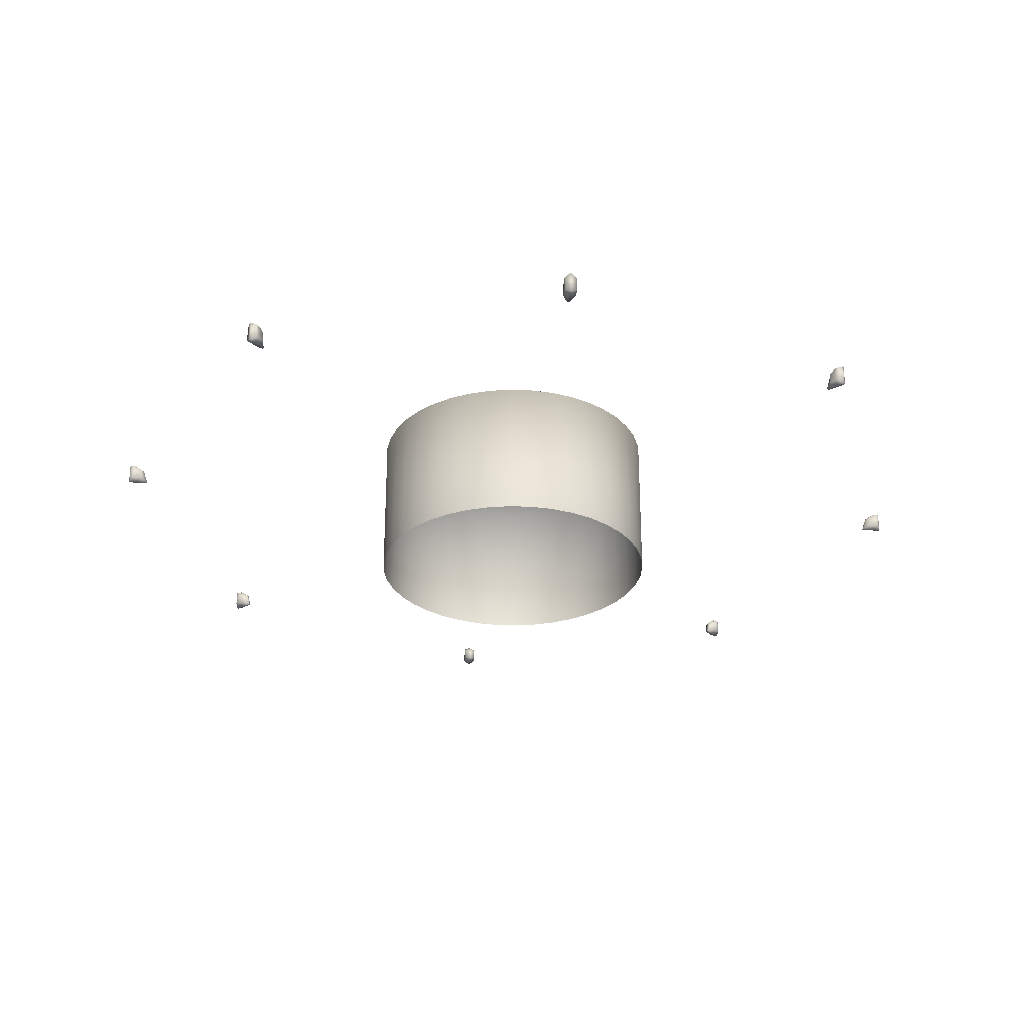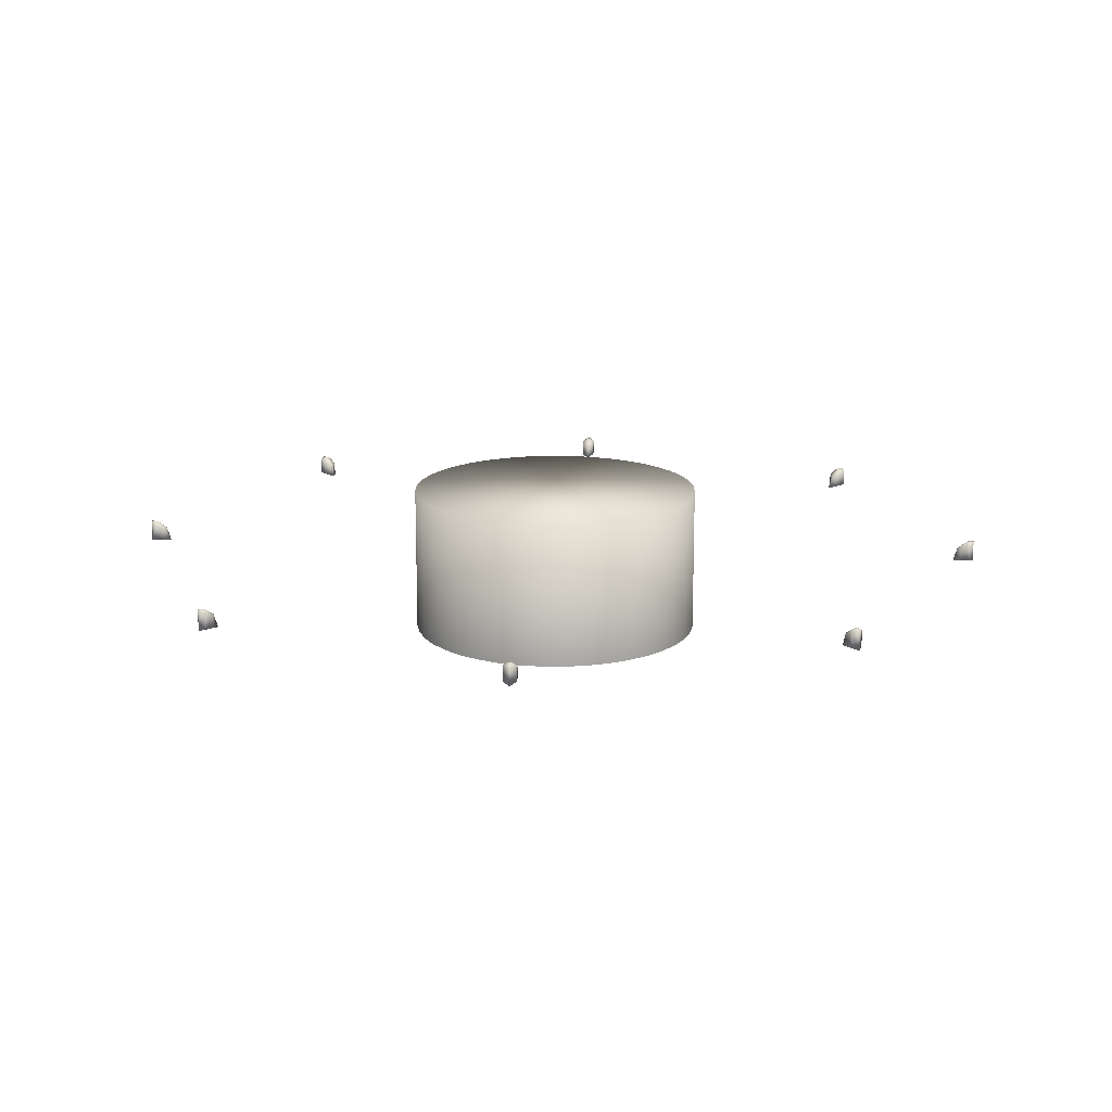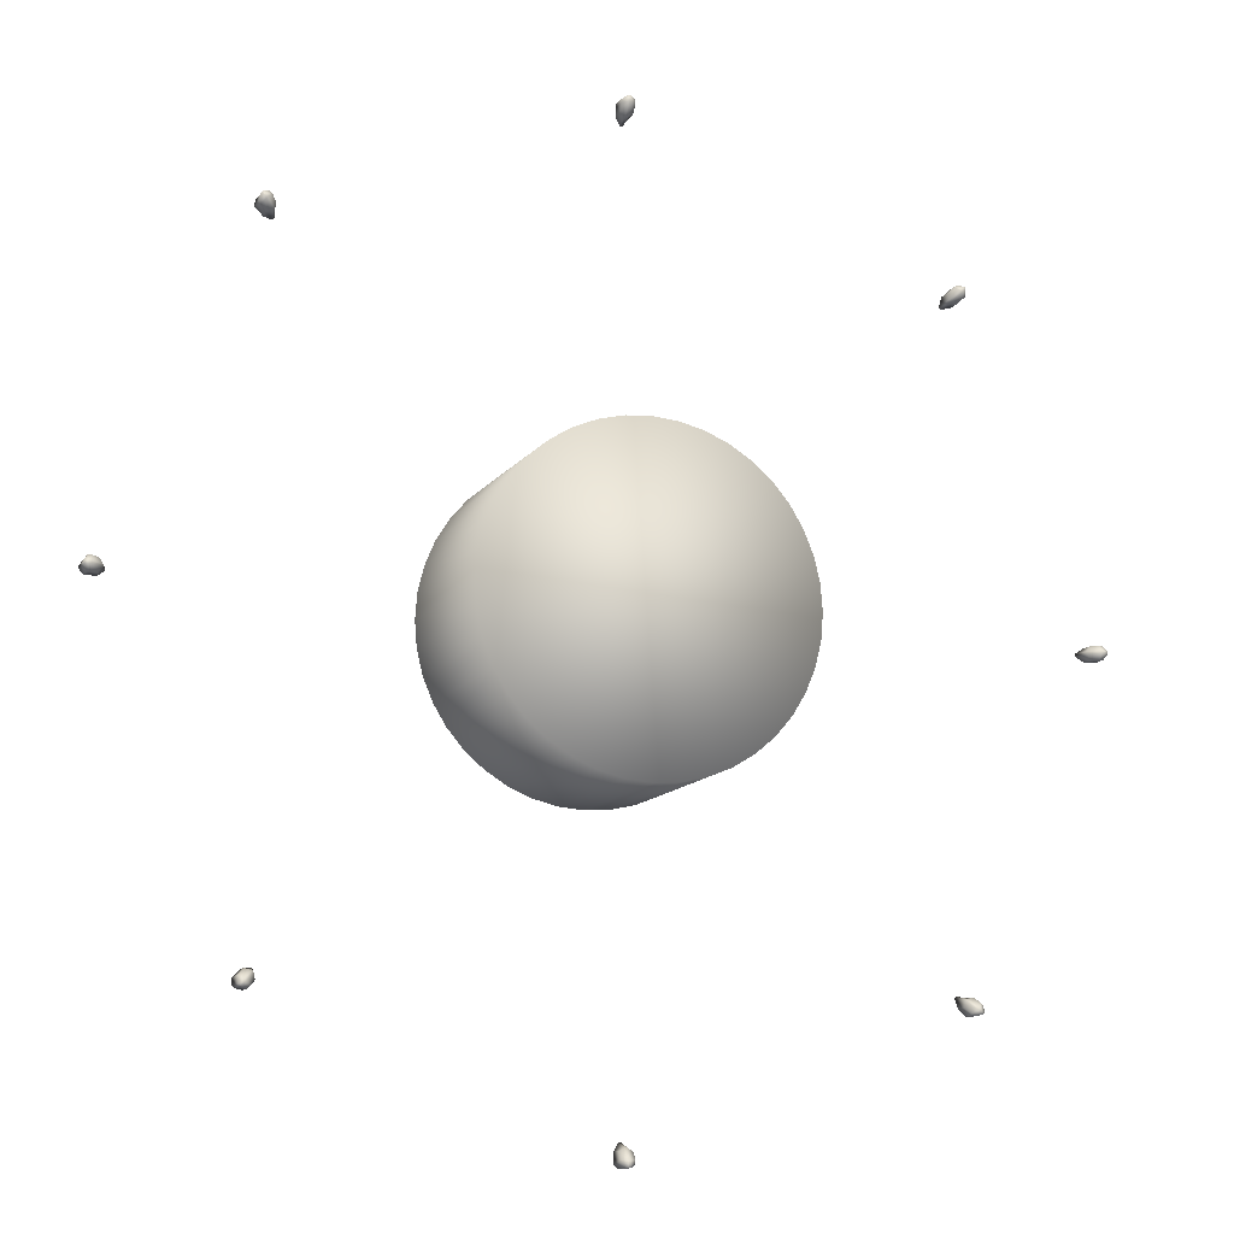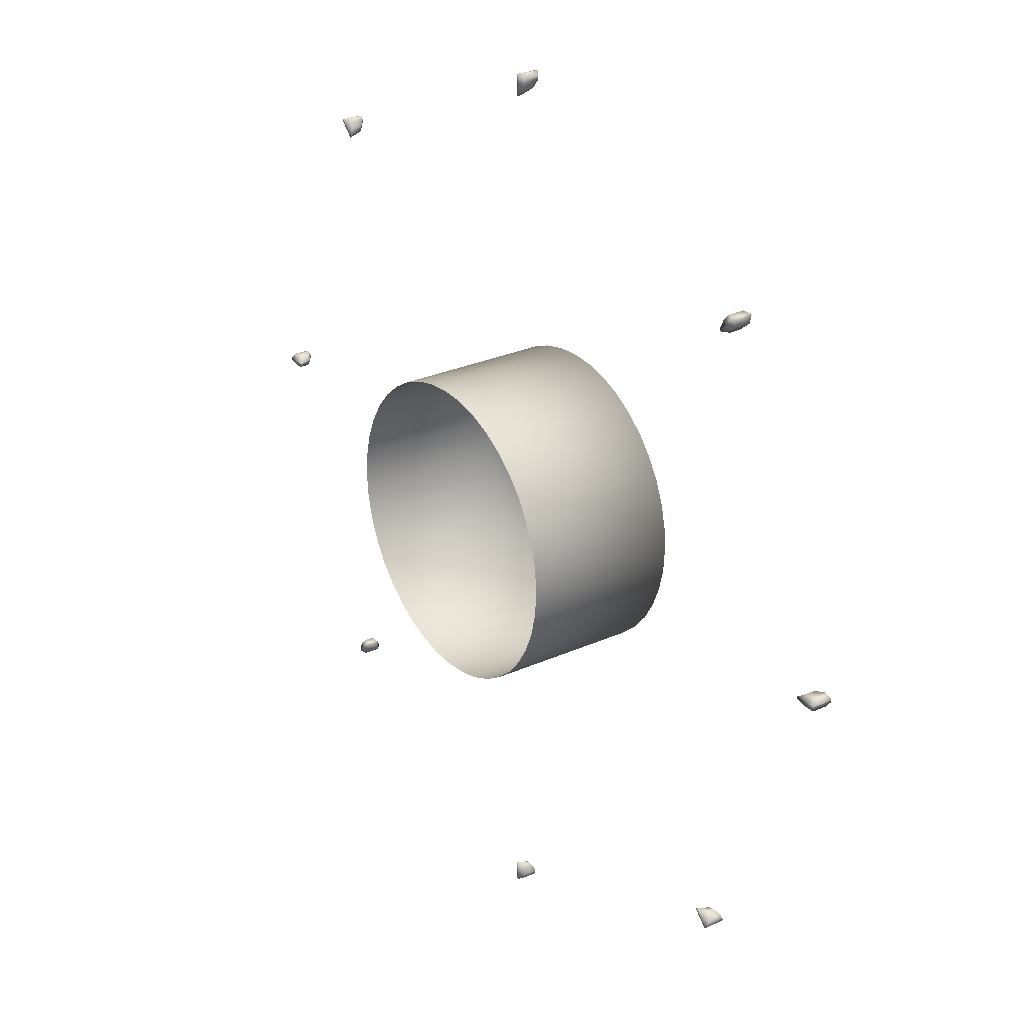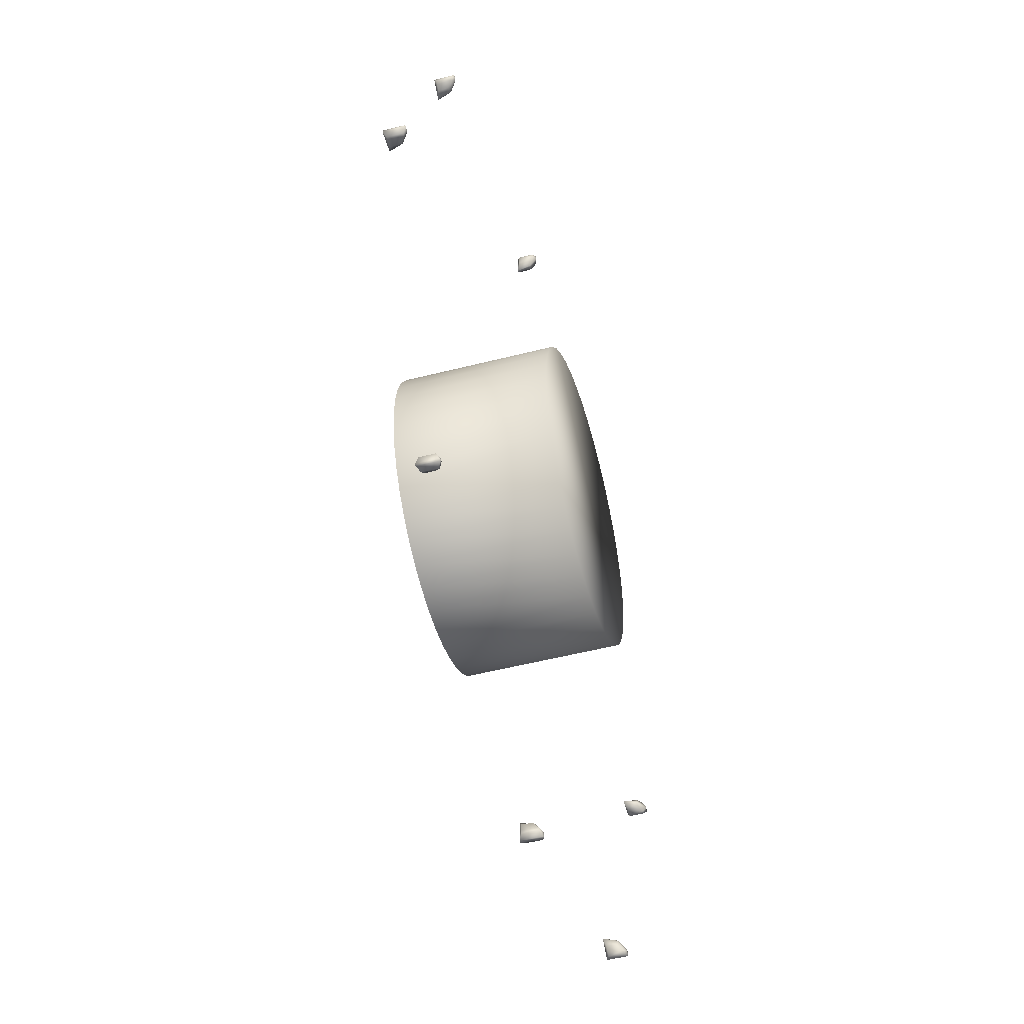
<metadata>
{"format":"obj","ext":"obj","renderer":"f3d","projection":"perspective","resolution":1024,"background":"white","views":[{"elev":-28.9,"azim":-142.7,"up":"+Y"},{"elev":16.1,"azim":50.3,"up":"+Y"},{"elev":-12.6,"azim":158.3,"up":"+Z"},{"elev":27.7,"azim":55.5,"up":"+Z"},{"elev":-50.8,"azim":105.7,"up":"+Z"}]}
</metadata>
<code>
o UFOLight
v 5.683 0.637 4.129
v 6.259 7.695 3.189
v 6.259 0.637 3.189
v 6.938 0.637 1.099
v 7.025 7.695 -1e-06
v 7.025 0.637 -2e-06
v 6.938 7.695 -1.099
v 6.938 0.637 -1.099
v 6.681 7.695 -2.171
v 6.681 0.637 -2.171
v 6.259 0.637 -3.189
v 6.259 7.695 -3.189
v 5.683 0.637 -4.129
v -1.099 7.695 -6.938
v -2.171 0.637 -6.681
v -1.099 0.637 -6.938
v -3.189 7.695 -6.259
v -3.189 0.637 -6.259
v -4.967 7.695 -4.967
v -4.967 0.637 -4.967
v -4.129 0.637 -5.683
v -5.683 7.695 -4.129
v -5.683 0.637 -4.129
v -7.025 7.695 5e-06
v -7.025 0.637 4e-06
v -6.938 0.637 -1.099
v -6.938 0.637 1.099
v -6.681 7.695 2.171
v -6.259 0.637 3.189
v -6.681 0.637 2.171
v -4.129 0.637 5.683
v -3.189 7.695 6.259
v -3.189 0.637 6.259
v -2.171 7.695 6.681
v -2.171 0.637 6.681
v -1.099 7.695 6.938
v -1.099 0.637 6.938
v 4e-06 0.637 7.025
v 4e-06 7.695 7.025
v 1.099 0.637 6.938
v 2.171 7.695 6.681
v 2.171 0.637 6.681
v 3.189 7.695 6.259
v 3.189 0.637 6.259
v 4.129 7.695 5.683
v 4.129 0.637 5.683
v 4.967 7.695 4.967
v 4.967 0.637 4.967
v 20.53 4.503 0.04235
v 20.26 4.64 0.281
v 19.93 4.503 0.04235
v 20.56 4.64 0.281
v 20.75 4.64 0.281
v 0.01029 4.503 -20.54
v 0.1112 4.503 -20.91
v 0.1112 4.503 -20.54
v -0.291 5.118 20.22
v -0.291 4.64 20.5
v -0.291 5.341 20.53
v 0.291 5.341 20.68
v 0.291 4.64 20.68
v 0.291 5.341 20.53
v 0.1112 5.151 -20.16
v 0.3498 5.118 -20.3
v 0.1112 5.478 -20.64
v 20.6 5.341 -0.301
v 20.75 4.64 -0.301
v 20.56 4.64 -0.301
v 20.63 5.478 -0.05857
v 20.15 5.151 -0.05857
v 20.63 5.478 0.04235
v 5.683 7.695 4.129
v 6.681 7.695 2.171
v 6.681 0.637 2.171
v 6.938 7.695 1.099
v 5.683 7.695 -4.129
v 4.967 7.695 -4.967
v 4.967 0.637 -4.967
v 4.129 7.695 -5.683
v 4.129 0.637 -5.683
v 3.189 7.695 -6.259
v 3.189 0.637 -6.259
v 2.171 7.695 -6.681
v 2.171 0.637 -6.681
v 1.099 7.695 -6.938
v 1.099 0.637 -6.938
v 3e-06 7.695 -7.025
v 3e-06 0.637 -7.025
v -2.171 7.695 -6.681
v -4.129 7.695 -5.683
v -6.259 7.695 -3.189
v -6.259 0.637 -3.189
v -6.681 0.637 -2.171
v -6.681 7.695 -2.171
v -6.938 7.695 -1.099
v -6.938 7.695 1.099
v -6.259 7.695 3.189
v -5.683 7.695 4.129
v -5.683 0.637 4.129
v -4.967 7.695 4.967
v -4.967 0.637 4.967
v -4.129 7.695 5.683
v 1.099 7.695 6.938
v 0.04858 5.151 20.08
v 0.04858 4.503 19.86
v -0.05235 4.503 19.86
v -20.54 5.341 -0.3598
v -20.69 4.64 -0.3598
v -20.69 5.341 -0.3598
v -20.51 4.64 -0.3598
v -20.23 5.118 -0.3598
v -20.2 4.64 -0.3598
v -20.47 4.503 -0.1212
v -20.84 4.503 -0.1212
v -19.87 4.503 -0.1212
v 20.9 4.503 0.04235
v -0.291 4.64 20.19
v -0.05235 5.151 20.08
v 0.3498 5.341 -20.61
v 0.3498 4.64 -20.76
v 0.3498 5.341 -20.76
v 0.3498 4.64 -20.57
v 0.3498 4.64 -20.27
v -0.05235 4.503 20.46
v -0.291 4.64 20.68
v -0.05235 4.503 20.83
v 0.04858 5.478 20.56
v 0.291 5.118 20.22
v 0.04858 5.478 20.83
v 20.53 4.503 -0.05857
v 19.93 4.503 -0.05857
v 20.9 4.503 -0.05857
v -0.291 5.341 20.68
v 20.15 5.151 0.04235
v -20.57 5.478 -0.1212
v -20.09 5.151 -0.1212
v -20.84 5.478 -0.1212
v -20.09 5.151 -0.02028
v -20.57 5.478 -0.02028
v -20.84 5.478 -0.02028
v -20.23 5.118 0.2221
v -20.54 5.341 0.2221
v -20.69 5.341 0.2221
v -0.05235 5.478 20.83
v -20.47 4.503 -0.02028
v -20.84 4.503 -0.02028
v -19.87 4.503 -0.02028
v 20.75 5.341 0.281
v 20.9 5.478 0.04235
v 20.6 5.341 0.281
v 20.29 5.118 0.281
v -20.69 4.64 0.2221
v 20.26 4.64 -0.301
v 0.01029 4.503 -19.94
v 0.1112 4.503 -19.94
v 0.01029 4.503 -20.91
v -20.2 4.64 0.2221
v -0.05235 5.478 20.56
v 0.04858 4.503 20.46
v 0.04858 4.503 20.83
v 0.291 4.64 20.5
v 0.291 4.64 20.19
v -0.2321 4.64 -20.27
v -0.2321 4.64 -20.57
v -0.2321 4.64 -20.76
v -0.2321 5.341 -20.61
v -0.2321 5.341 -20.76
v -0.2321 5.118 -20.3
v 0.01029 5.151 -20.16
v 0.01029 5.478 -20.64
v 0.01029 5.478 -20.91
v 0.1112 5.478 -20.91
v 20.75 5.341 -0.301
v 20.29 5.118 -0.301
v 20.9 5.478 -0.05857
v -20.51 4.64 0.2221
v 14.58 4.503 -14.48
v 14.56 4.64 -14.12
v 14.16 4.503 -14.06
v 14.78 4.64 -14.33
v 14.91 4.64 -14.47
v -14.48 4.503 -14.52
v -14.67 4.503 -14.85
v -14.41 4.503 -14.59
v 14.13 5.118 14.51
v 14.32 4.64 14.71
v 14.35 5.341 14.73
v 14.87 5.341 14.43
v 14.87 4.64 14.43
v 14.76 5.341 14.32
v -14.14 5.151 -14.32
v -14.07 5.118 -14.59
v -14.48 5.478 -14.66
v 14.39 5.341 -14.77
v 14.5 4.64 -14.88
v 14.36 4.64 -14.74
v 14.58 5.478 -14.62
v 14.24 5.151 -14.28
v 14.65 5.478 -14.55
v 14.27 5.151 14.17
v 14.12 4.503 14.02
v 14.05 4.503 14.09
v -14.74 5.341 14.28
v -14.85 4.64 14.39
v -14.85 5.341 14.39
v -14.72 4.64 14.25
v -14.52 5.118 14.06
v -14.5 4.64 14.04
v -14.53 4.503 14.4
v -14.79 4.503 14.66
v -14.1 4.503 13.98
v 14.84 4.503 -14.74
v 14.11 4.64 14.49
v 14.2 5.151 14.24
v -14.29 5.341 -14.81
v -14.4 4.64 -14.92
v -14.4 5.341 -14.92
v -14.26 4.64 -14.79
v -14.05 4.64 -14.57
v 14.47 4.503 14.52
v 14.46 4.64 14.84
v 14.73 4.503 14.78
v 14.61 5.478 14.51
v 14.54 5.118 14.1
v 14.8 5.478 14.7
v 14.51 4.503 -14.55
v 14.09 4.503 -14.13
v 14.77 4.503 -14.81
v 14.46 5.341 14.84
v 14.31 5.151 -14.21
v -14.6 5.478 14.47
v -14.25 5.151 14.13
v -14.79 5.478 14.66
v -14.18 5.151 14.2
v -14.52 5.478 14.54
v -14.71 5.478 14.73
v -14.11 5.118 14.47
v -14.33 5.341 14.69
v -14.44 5.341 14.8
v 14.73 5.478 14.78
v -14.45 4.503 14.47
v -14.71 4.503 14.73
v -14.03 4.503 14.05
v 14.91 5.341 -14.47
v 14.84 5.478 -14.74
v 14.8 5.341 -14.36
v 14.58 5.118 -14.14
v -14.44 4.64 14.8
v 14.15 4.64 -14.53
v -14.06 4.503 -14.1
v -13.99 4.503 -14.17
v -14.74 4.503 -14.78
v -14.09 4.64 14.45
v 14.54 5.478 14.59
v 14.54 4.503 14.44
v 14.8 4.503 14.7
v 14.73 4.64 14.3
v 14.52 4.64 14.08
v -14.46 4.64 -14.16
v -14.68 4.64 -14.37
v -14.81 4.64 -14.51
v -14.7 5.341 -14.4
v -14.81 5.341 -14.51
v -14.48 5.118 -14.18
v -14.21 5.151 -14.25
v -14.55 5.478 -14.59
v -14.74 5.478 -14.78
v -14.67 5.478 -14.85
v 14.5 5.341 -14.88
v 14.17 5.118 -14.55
v 14.77 5.478 -14.81
v -14.31 4.64 14.67
f 1 2 3
f 4 5 6
f 6 5 7
f 6 7 8
f 8 7 9
f 8 9 10
f 9 11 10
f 11 9 12
f 12 13 11
f 14 15 16
f 17 18 15
f 19 20 21
f 22 20 19
f 22 23 20
f 24 25 26
f 24 27 25
f 28 29 30
f 31 32 33
f 34 33 32
f 33 34 35
f 36 35 34
f 35 36 37
f 36 38 37
f 38 36 39
f 39 40 38
f 40 41 42
f 43 42 41
f 42 43 44
f 45 44 43
f 44 45 46
f 47 46 45
f 46 47 48
f 49 50 51
f 50 49 52
f 52 49 53
f 54 55 56
f 57 58 59
f 60 61 62
f 63 64 65
f 66 67 68
f 69 70 71
f 48 47 72
f 48 72 1
f 1 72 2
f 3 2 73
f 3 73 74
f 74 73 75
f 74 75 4
f 4 75 5
f 13 12 76
f 13 76 77
f 13 77 78
f 78 77 79
f 79 80 78
f 80 79 81
f 81 82 80
f 82 81 83
f 83 84 82
f 84 83 85
f 85 86 84
f 86 85 87
f 87 88 86
f 87 16 88
f 16 87 14
f 15 14 89
f 15 89 17
f 18 17 90
f 90 21 18
f 21 90 19
f 91 23 22
f 23 91 92
f 91 93 92
f 93 91 94
f 94 26 93
f 26 94 95
f 24 26 95
f 27 24 96
f 96 30 27
f 30 96 28
f 29 28 97
f 98 29 97
f 98 99 29
f 100 99 98
f 100 101 99
f 102 101 100
f 101 102 31
f 32 31 102
f 40 39 103
f 41 40 103
f 12 9 7
f 76 12 7
f 77 76 7
f 79 77 7
f 81 79 7
f 83 81 7
f 85 83 7
f 87 85 7
f 14 87 7
f 89 14 7
f 17 89 7
f 90 17 7
f 19 90 7
f 22 19 7
f 91 22 7
f 94 91 7
f 95 94 7
f 5 95 7
f 24 95 5
f 96 24 5
f 28 96 5
f 97 28 5
f 98 97 5
f 100 98 5
f 102 100 5
f 32 102 5
f 34 32 5
f 36 34 5
f 39 36 5
f 103 39 5
f 41 103 5
f 43 41 5
f 45 43 5
f 47 45 5
f 72 47 5
f 2 72 5
f 73 2 5
f 75 73 5
f 104 105 106
f 107 108 109
f 108 107 110
f 111 110 107
f 110 111 112
f 113 114 108
f 113 108 110
f 113 110 112
f 115 113 112
f 53 49 116
f 117 57 118
f 119 120 121
f 120 119 122
f 64 122 119
f 122 64 123
f 106 124 117
f 58 117 124
f 125 58 124
f 126 125 124
f 118 106 117
f 127 128 104
f 127 62 128
f 127 60 62
f 60 127 129
f 130 51 131
f 51 130 49
f 116 49 130
f 116 130 132
f 126 133 125
f 51 134 70
f 51 70 131
f 135 136 111
f 135 111 107
f 135 107 109
f 109 137 135
f 135 138 136
f 138 135 139
f 137 139 135
f 139 137 140
f 141 138 139
f 142 141 139
f 139 143 142
f 143 139 140
f 126 144 133
f 145 146 114
f 145 114 113
f 113 115 145
f 147 145 115
f 71 148 149
f 148 71 150
f 150 71 151
f 151 71 134
f 143 146 152
f 132 130 67
f 67 130 68
f 130 153 68
f 153 130 131
f 140 146 143
f 52 151 50
f 151 52 150
f 53 150 52
f 150 53 148
f 154 54 155
f 155 54 56
f 55 54 156
f 141 157 138
f 158 118 57
f 158 57 59
f 133 158 59
f 133 144 158
f 59 125 133
f 125 59 58
f 58 57 117
f 159 106 105
f 124 106 159
f 126 124 159
f 159 160 126
f 147 138 157
f 128 161 162
f 161 128 62
f 161 62 61
f 129 127 144
f 144 127 158
f 104 158 127
f 158 104 118
f 146 137 114
f 163 54 154
f 54 163 164
f 54 164 165
f 54 165 156
f 146 140 137
f 165 166 167
f 166 165 164
f 164 168 166
f 168 164 163
f 138 115 136
f 169 170 168
f 168 170 166
f 170 167 166
f 167 170 171
f 63 65 169
f 169 65 170
f 65 172 170
f 170 172 171
f 138 147 115
f 64 119 65
f 65 119 121
f 172 65 121
f 136 112 111
f 67 66 173
f 68 174 66
f 174 68 153
f 175 69 149
f 71 149 69
f 134 71 70
f 136 115 112
f 157 145 147
f 145 157 176
f 176 152 145
f 152 146 145
f 114 109 108
f 143 152 142
f 142 152 176
f 176 141 142
f 141 176 157
f 114 137 109
f 106 118 104
f 173 132 67
f 160 129 144
f 175 132 173
f 144 126 160
f 153 70 174
f 105 104 162
f 131 70 153
f 162 104 128
f 173 69 175
f 69 173 66
f 174 69 66
f 70 69 174
f 160 159 61
f 61 159 161
f 159 162 161
f 162 159 105
f 129 160 60
f 149 132 175
f 60 160 61
f 149 116 132
f 55 121 120
f 50 134 51
f 55 172 121
f 50 151 134
f 63 123 64
f 148 116 149
f 63 155 123
f 116 148 53
f 56 55 120
f 56 120 122
f 123 56 122
f 123 155 56
f 156 167 171
f 169 155 63
f 165 167 156
f 155 169 154
f 169 163 154
f 156 172 55
f 168 163 169
f 172 156 171
f 177 178 179
f 178 177 180
f 180 177 181
f 182 183 184
f 185 186 187
f 188 189 190
f 191 192 193
f 194 195 196
f 197 198 199
f 200 201 202
f 203 204 205
f 204 203 206
f 207 206 203
f 206 207 208
f 209 210 204
f 209 204 206
f 209 206 208
f 211 209 208
f 181 177 212
f 213 185 214
f 215 216 217
f 216 215 218
f 192 218 215
f 218 192 219
f 202 220 213
f 186 213 220
f 221 186 220
f 222 221 220
f 214 202 213
f 223 224 200
f 223 190 224
f 223 188 190
f 188 223 225
f 226 179 227
f 179 226 177
f 212 177 226
f 212 226 228
f 222 229 221
f 179 230 198
f 179 198 227
f 231 232 207
f 231 207 203
f 231 203 205
f 205 233 231
f 231 234 232
f 234 231 235
f 233 235 231
f 235 233 236
f 237 234 235
f 238 237 235
f 235 239 238
f 239 235 236
f 222 240 229
f 241 242 210
f 241 210 209
f 209 211 241
f 243 241 211
f 199 244 245
f 244 199 246
f 246 199 247
f 247 199 230
f 239 242 248
f 228 226 195
f 195 226 196
f 226 249 196
f 249 226 227
f 236 242 239
f 180 247 178
f 247 180 246
f 181 246 180
f 246 181 244
f 250 182 251
f 251 182 184
f 183 182 252
f 237 253 234
f 254 214 185
f 254 185 187
f 229 254 187
f 229 240 254
f 187 221 229
f 221 187 186
f 186 185 213
f 255 202 201
f 220 202 255
f 222 220 255
f 255 256 222
f 243 234 253
f 224 257 258
f 257 224 190
f 257 190 189
f 225 223 240
f 240 223 254
f 200 254 223
f 254 200 214
f 242 233 210
f 259 182 250
f 182 259 260
f 182 260 261
f 182 261 252
f 242 236 233
f 261 262 263
f 262 261 260
f 260 264 262
f 264 260 259
f 234 211 232
f 265 266 264
f 264 266 262
f 266 263 262
f 263 266 267
f 191 193 265
f 265 193 266
f 193 268 266
f 266 268 267
f 234 243 211
f 192 215 193
f 193 215 217
f 268 193 217
f 232 208 207
f 195 194 269
f 196 270 194
f 270 196 249
f 271 197 245
f 199 245 197
f 230 199 198
f 232 211 208
f 253 241 243
f 241 253 272
f 272 248 241
f 248 242 241
f 210 205 204
f 239 248 238
f 238 248 272
f 272 237 238
f 237 272 253
f 210 233 205
f 202 214 200
f 269 228 195
f 256 225 240
f 271 228 269
f 240 222 256
f 249 198 270
f 201 200 258
f 227 198 249
f 258 200 224
f 269 197 271
f 197 269 194
f 270 197 194
f 198 197 270
f 256 255 189
f 189 255 257
f 255 258 257
f 258 255 201
f 225 256 188
f 245 228 271
f 188 256 189
f 245 212 228
f 183 217 216
f 178 230 179
f 183 268 217
f 178 247 230
f 191 219 192
f 244 212 245
f 191 251 219
f 212 244 181
f 184 183 216
f 184 216 218
f 219 184 218
f 219 251 184
f 252 263 267
f 265 251 191
f 261 263 252
f 251 265 250
f 265 259 250
f 252 268 183
f 264 259 265
f 268 252 267

</code>
